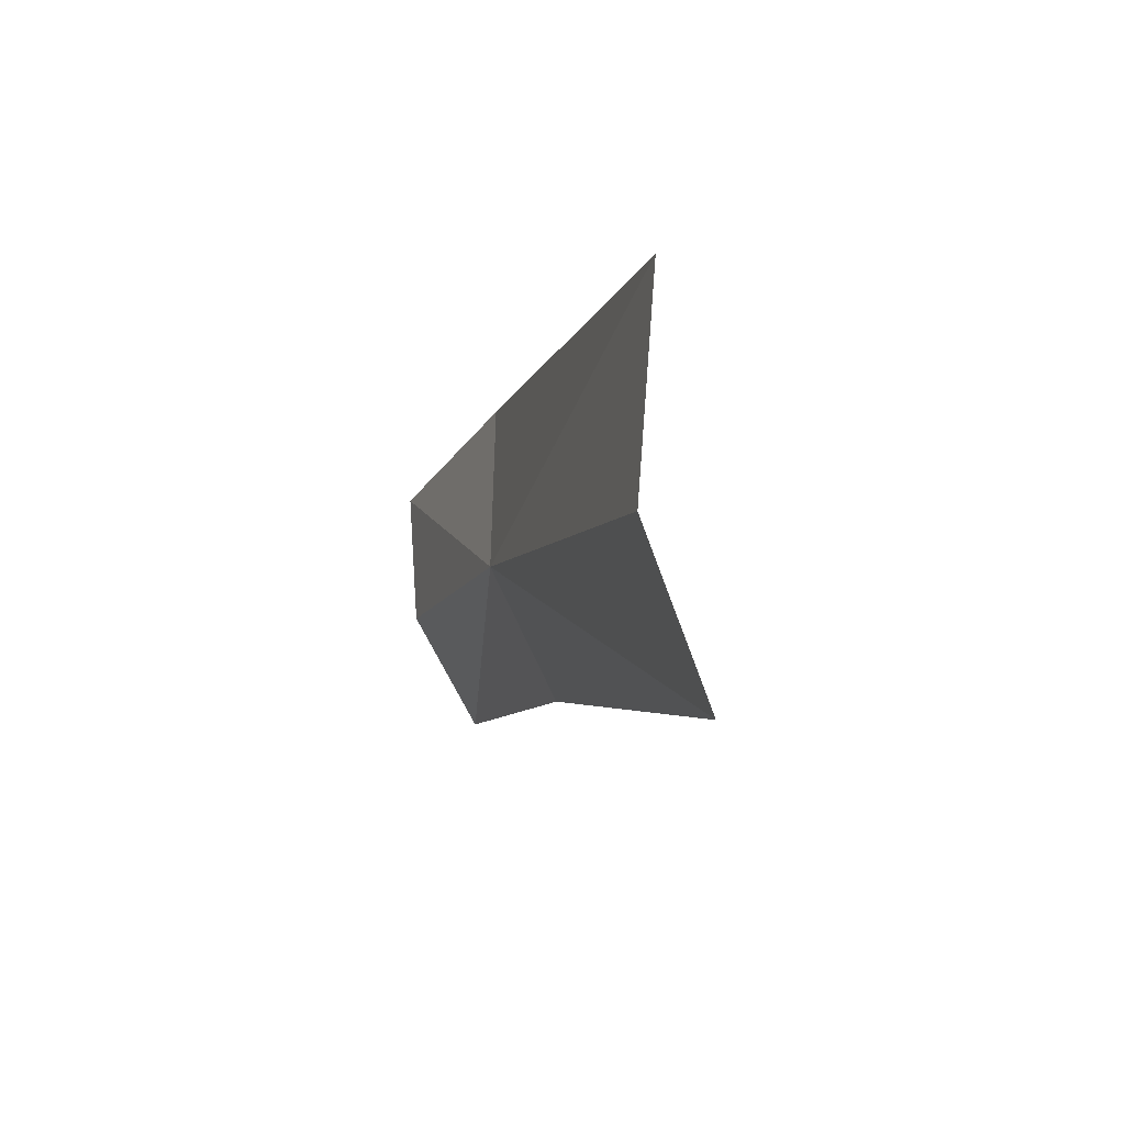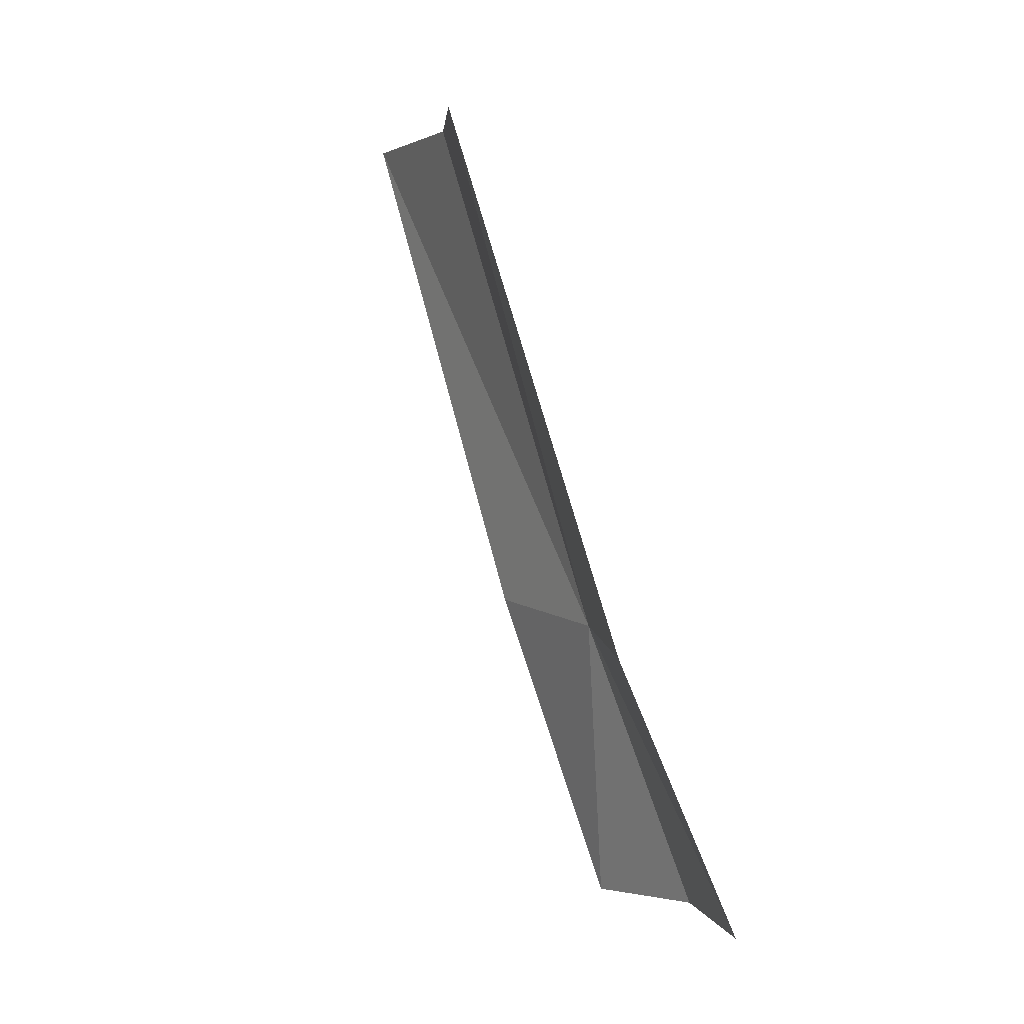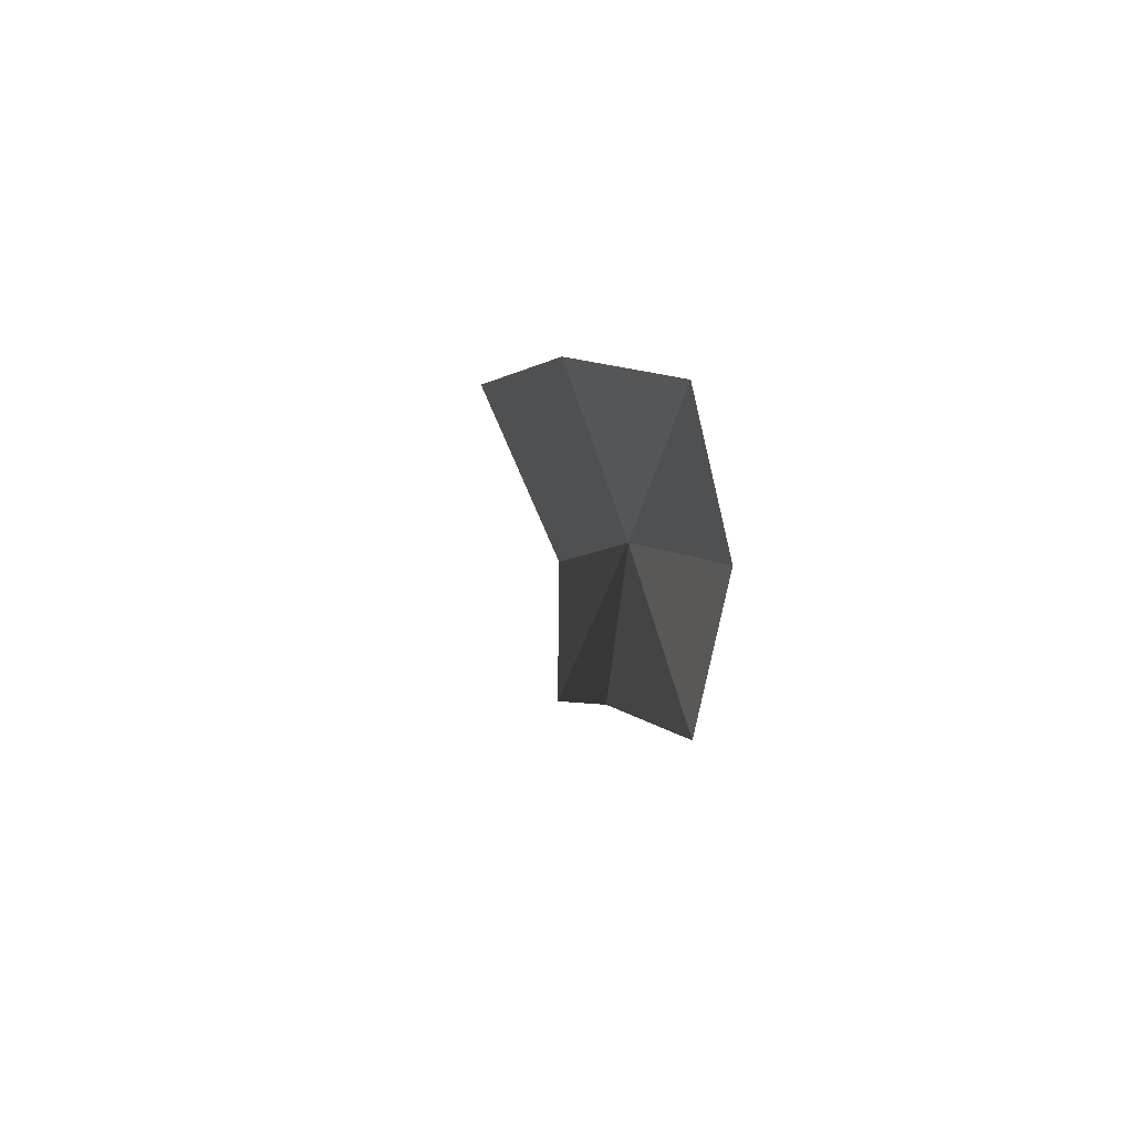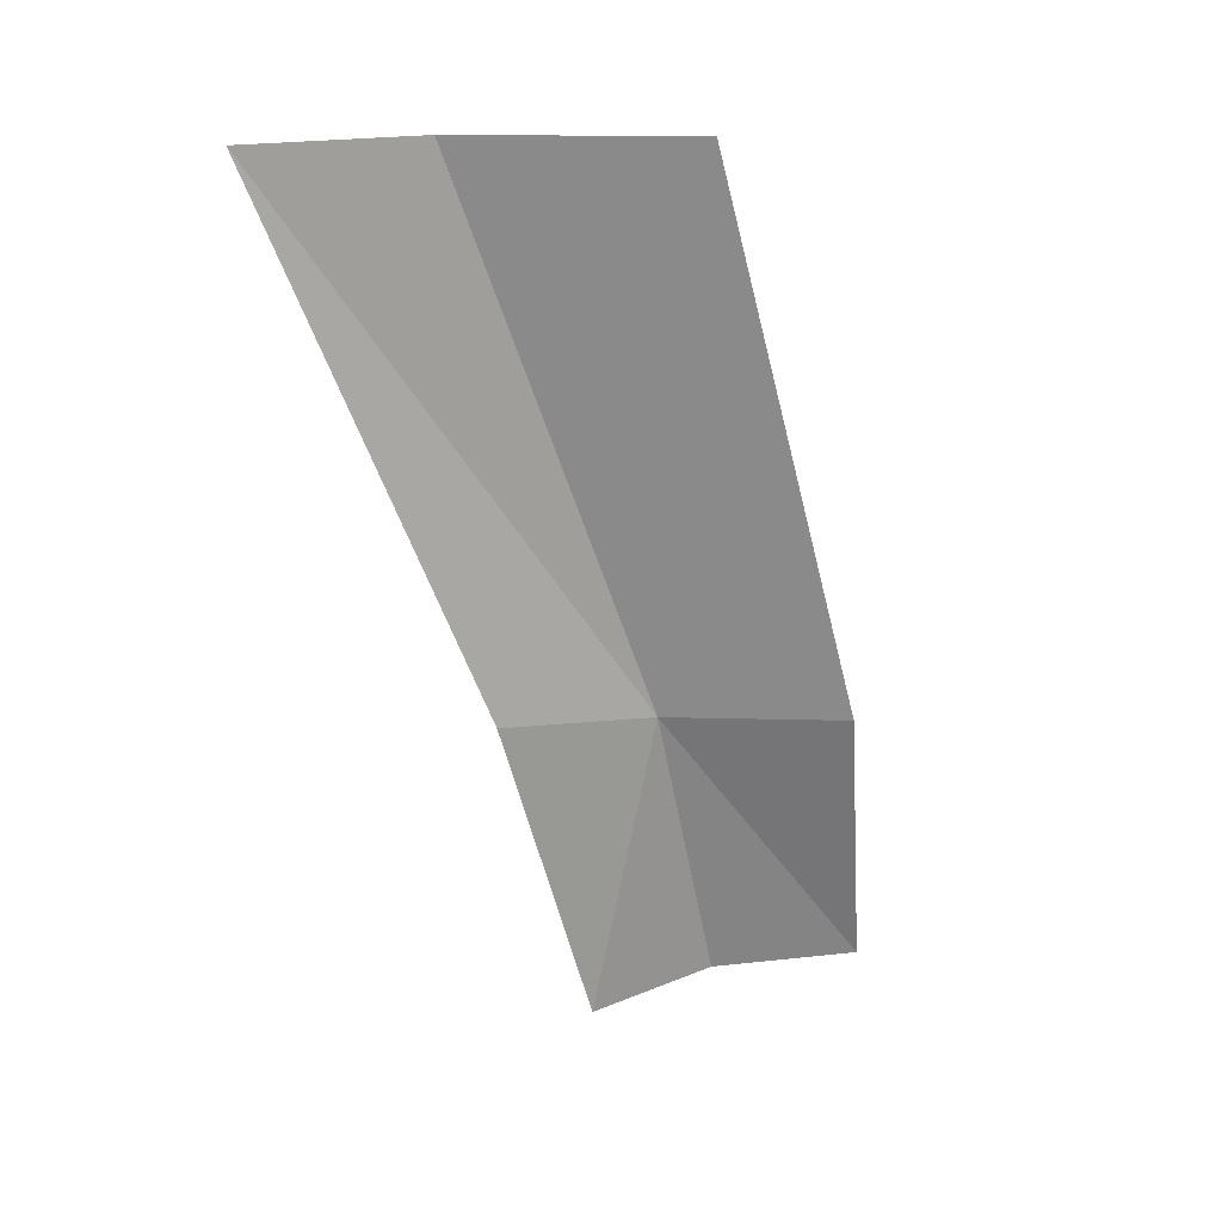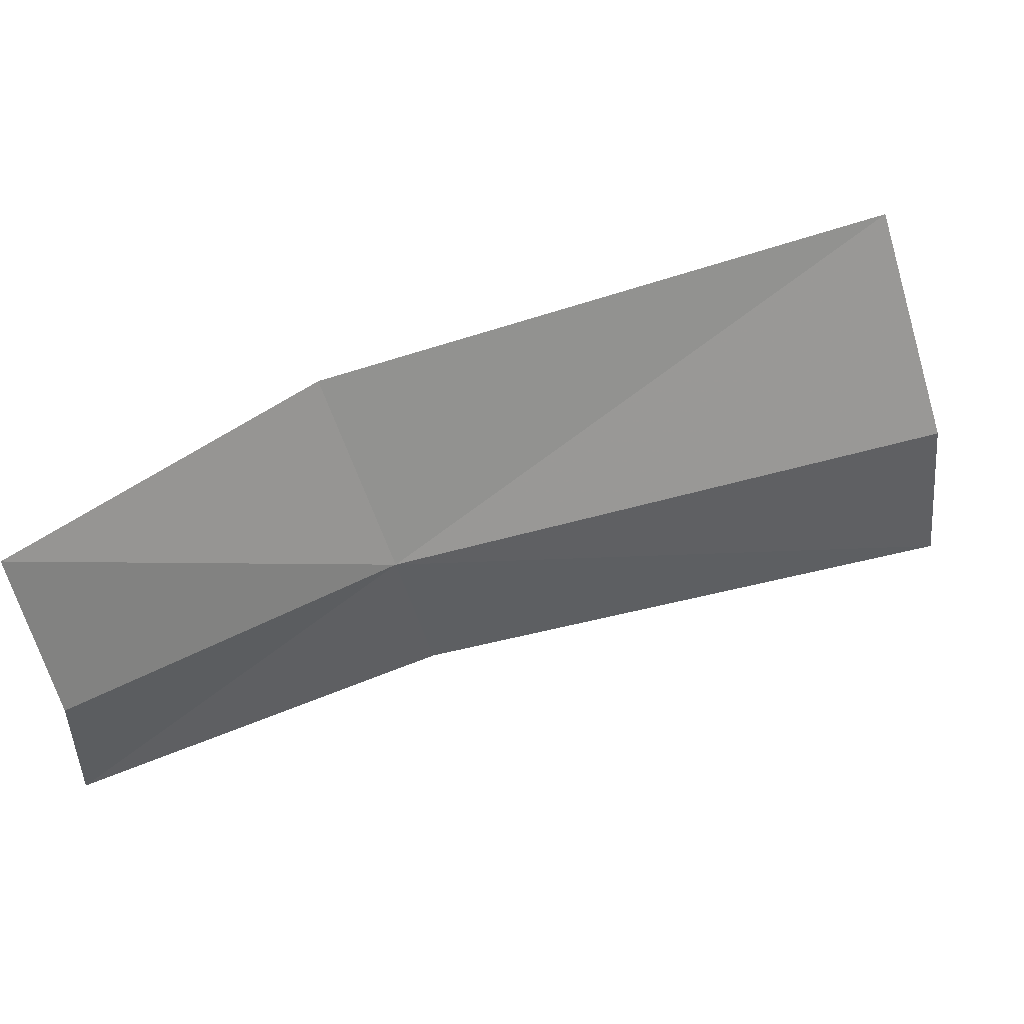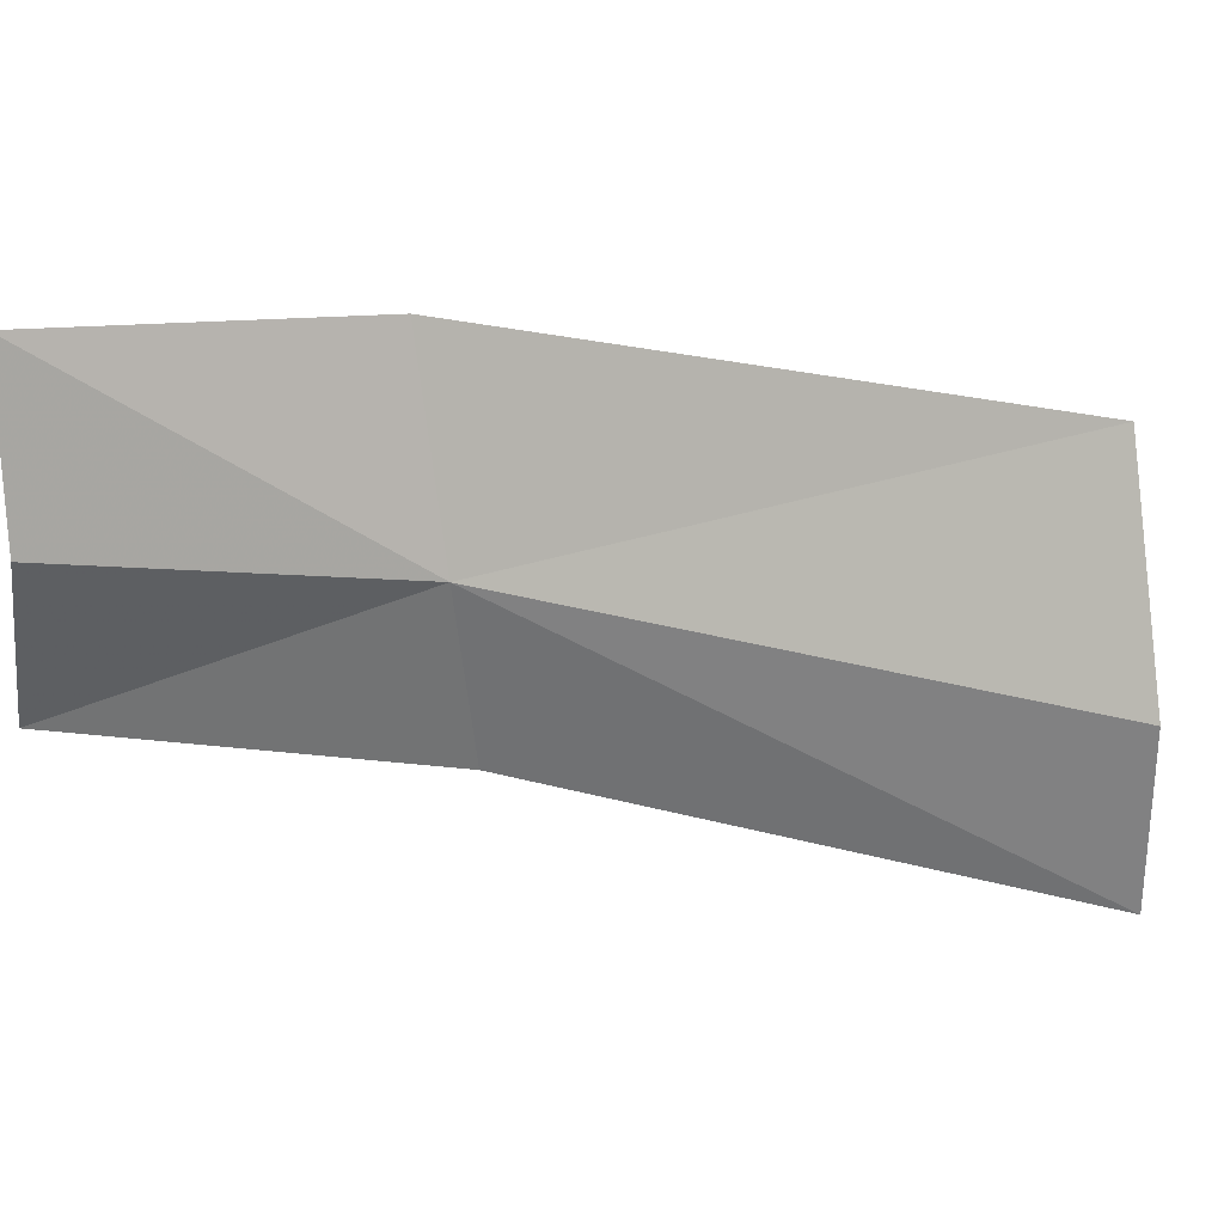
<metadata>
{"format":"obj","ext":"obj","renderer":"f3d","projection":"perspective","resolution":1024,"background":"white","views":[{"elev":64.9,"azim":-38.5,"up":"+Z"},{"elev":4.8,"azim":133.7,"up":"+Z"},{"elev":-68.1,"azim":159.2,"up":"+Z"},{"elev":11.2,"azim":46.8,"up":"+Z"},{"elev":71.8,"azim":-114.6,"up":"+Y"},{"elev":50.0,"azim":-98.9,"up":"+Y"}]}
</metadata>
<code>
v -0.4667 -0.255 -0.1415
v -0.4797 -0.3188 -0.05899
v -0.4702 -0.2928 -0.05761
v -0.4732 -0.2805 -0.14
v -0.4451 -0.2658 -0.05778
v -0.4481 -0.2325 -0.1425
v -0.4588 -0.2182 -0.1848
v -0.4721 -0.2377 -0.1859
v -0.4757 -0.2599 -0.1886
f 1 2 3
f 1 4 2
f 1 5 6
f 1 7 8
f 1 6 7
f 1 9 4
f 1 8 9
f 1 3 5

</code>
